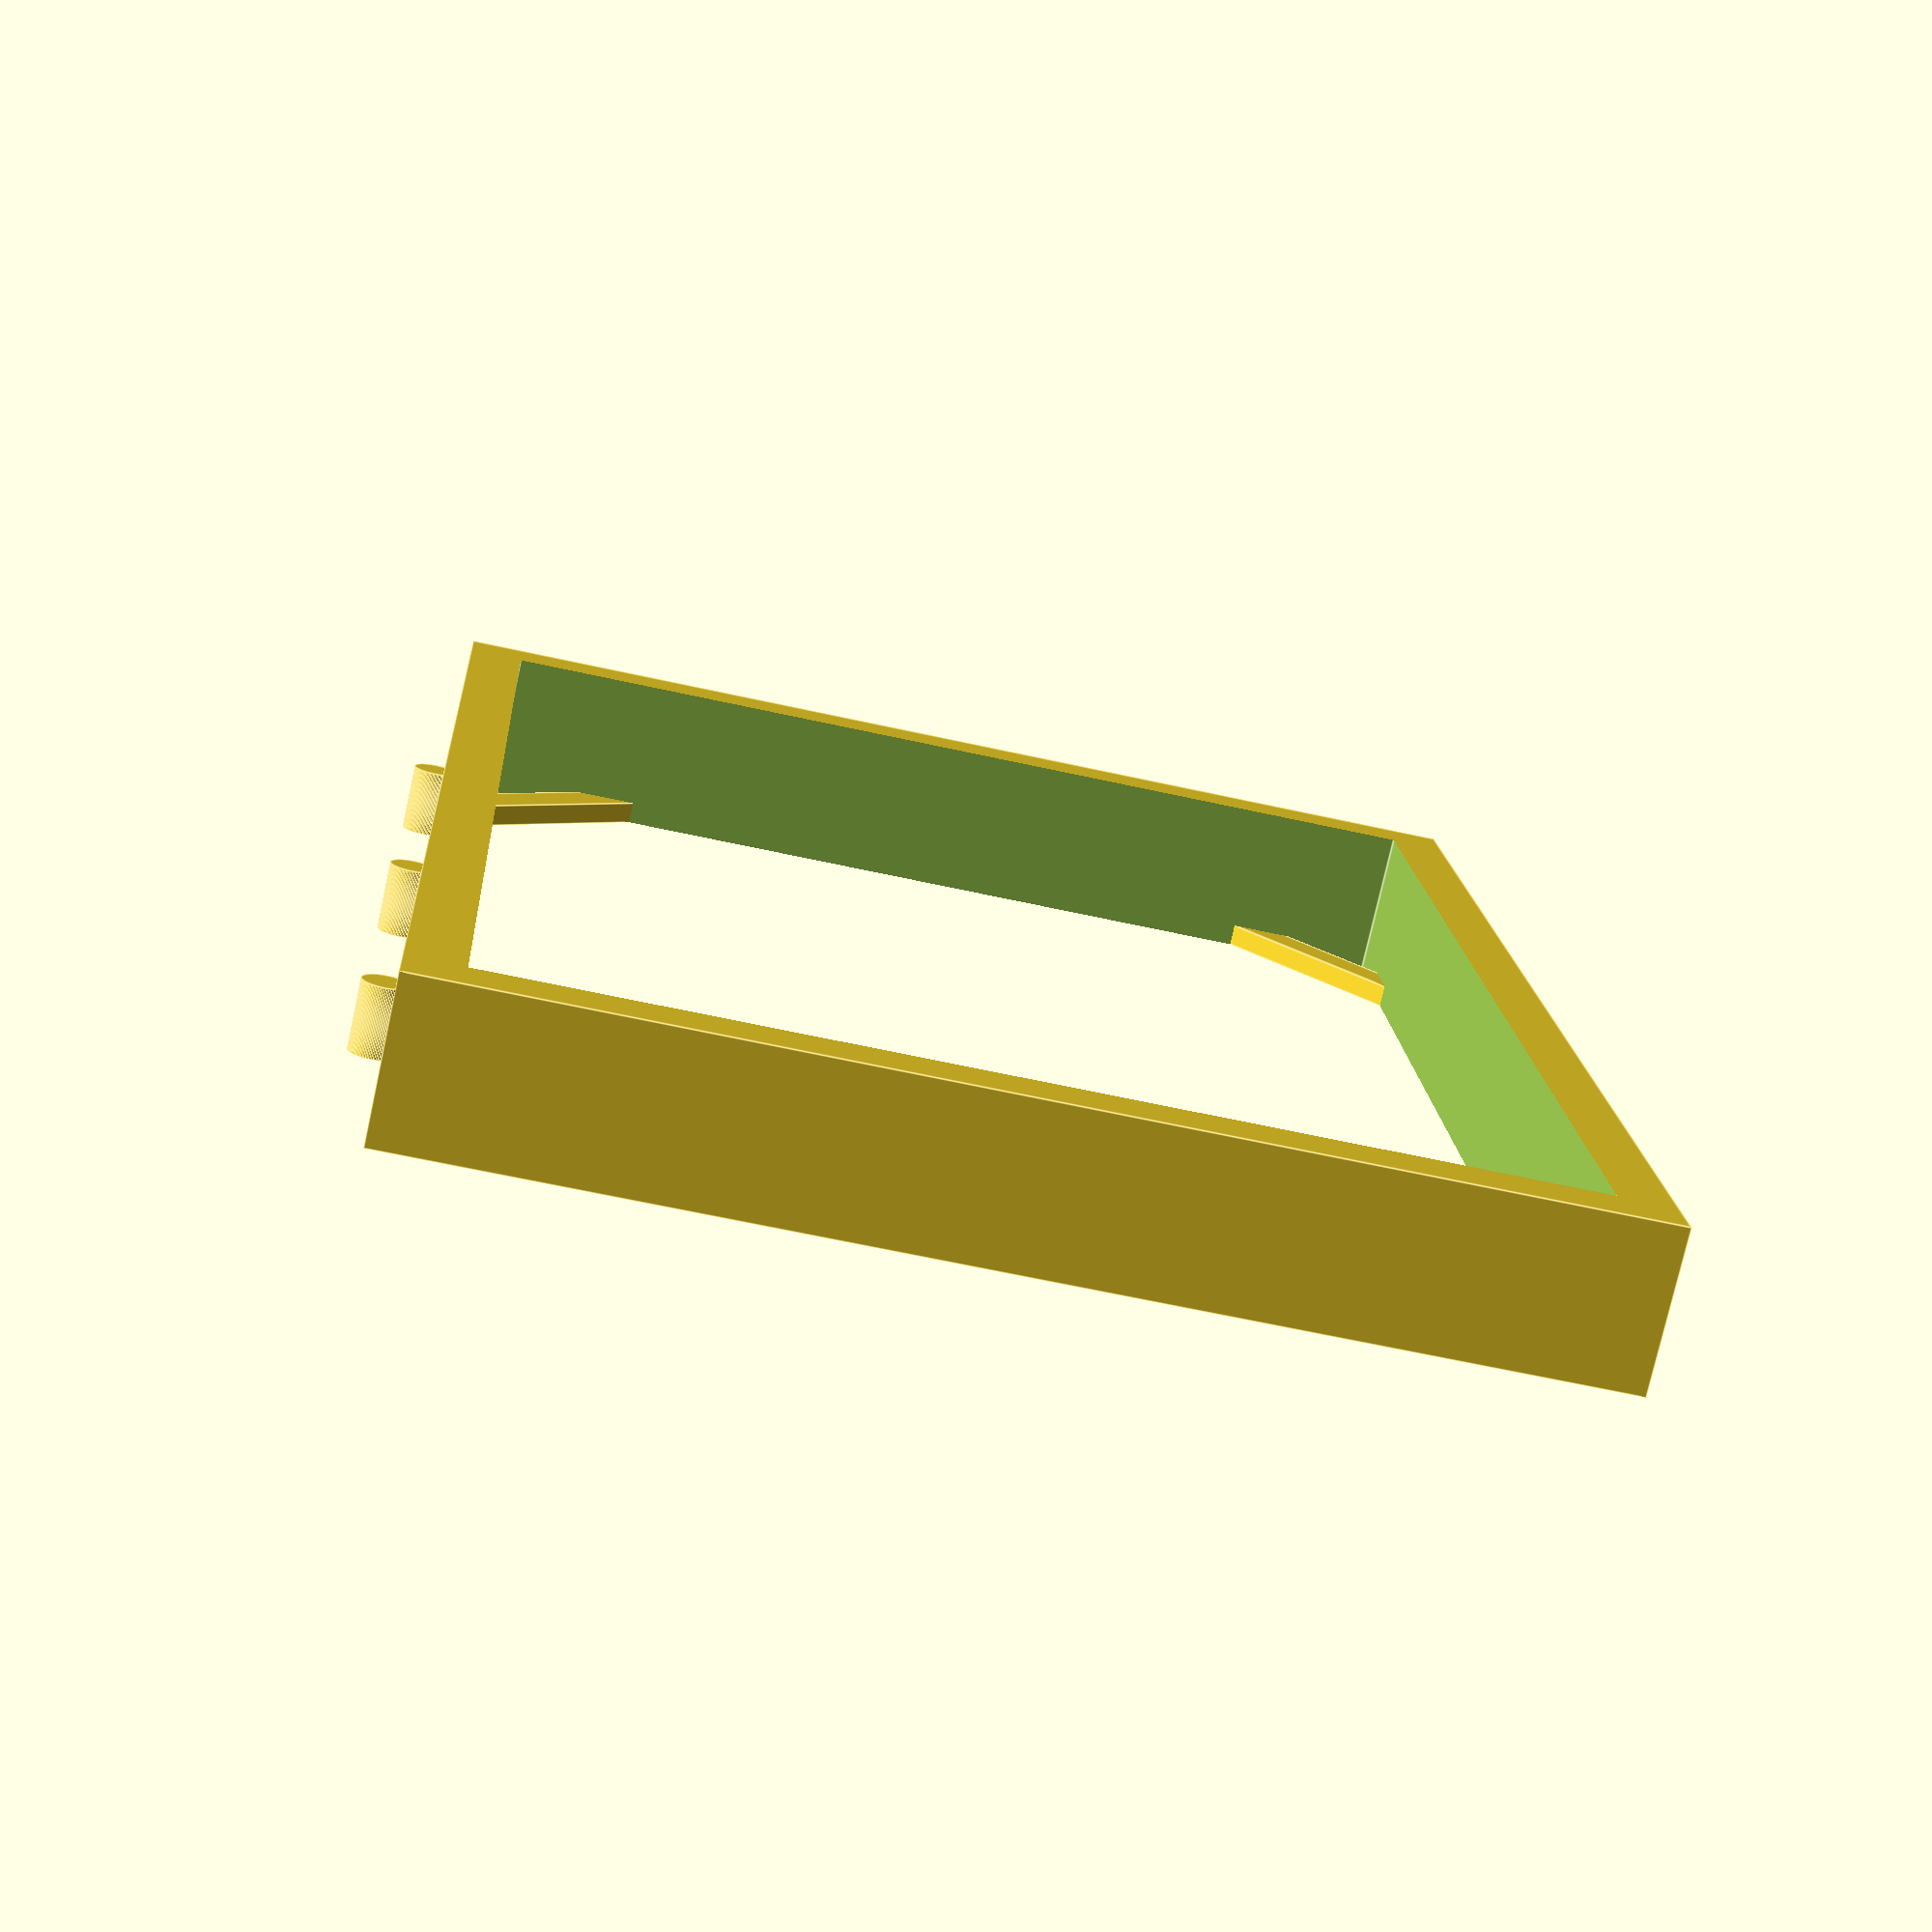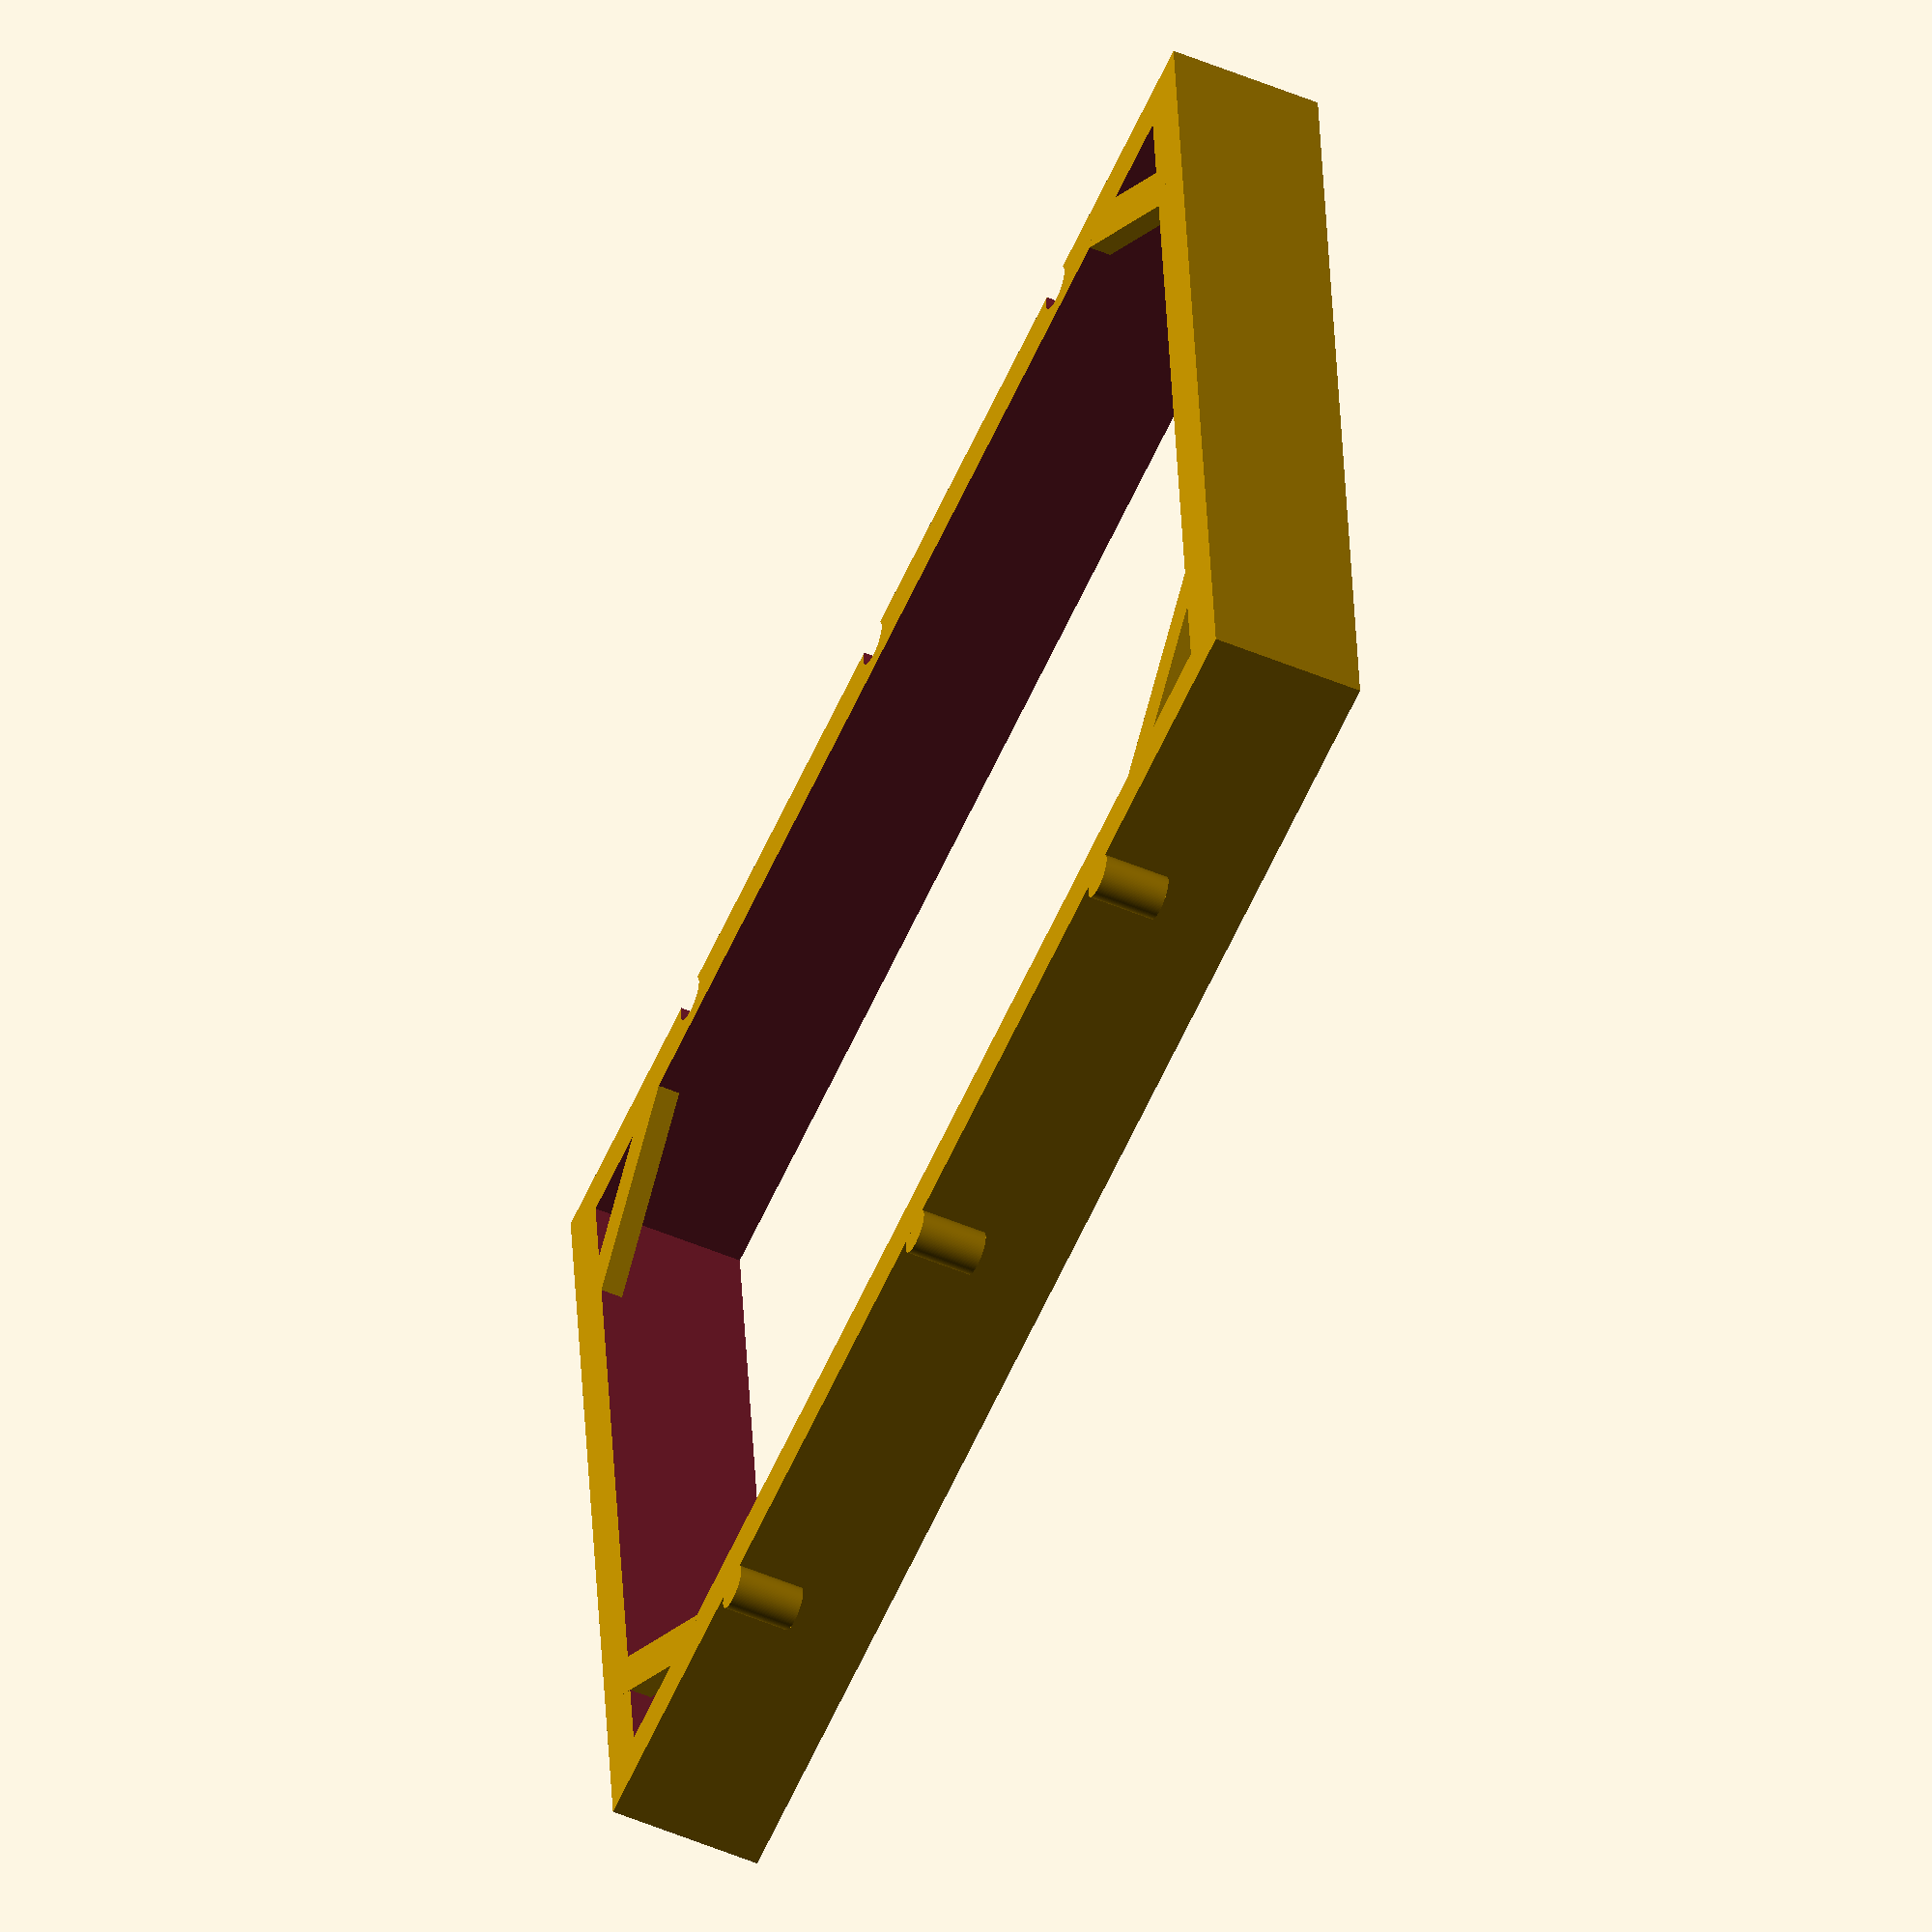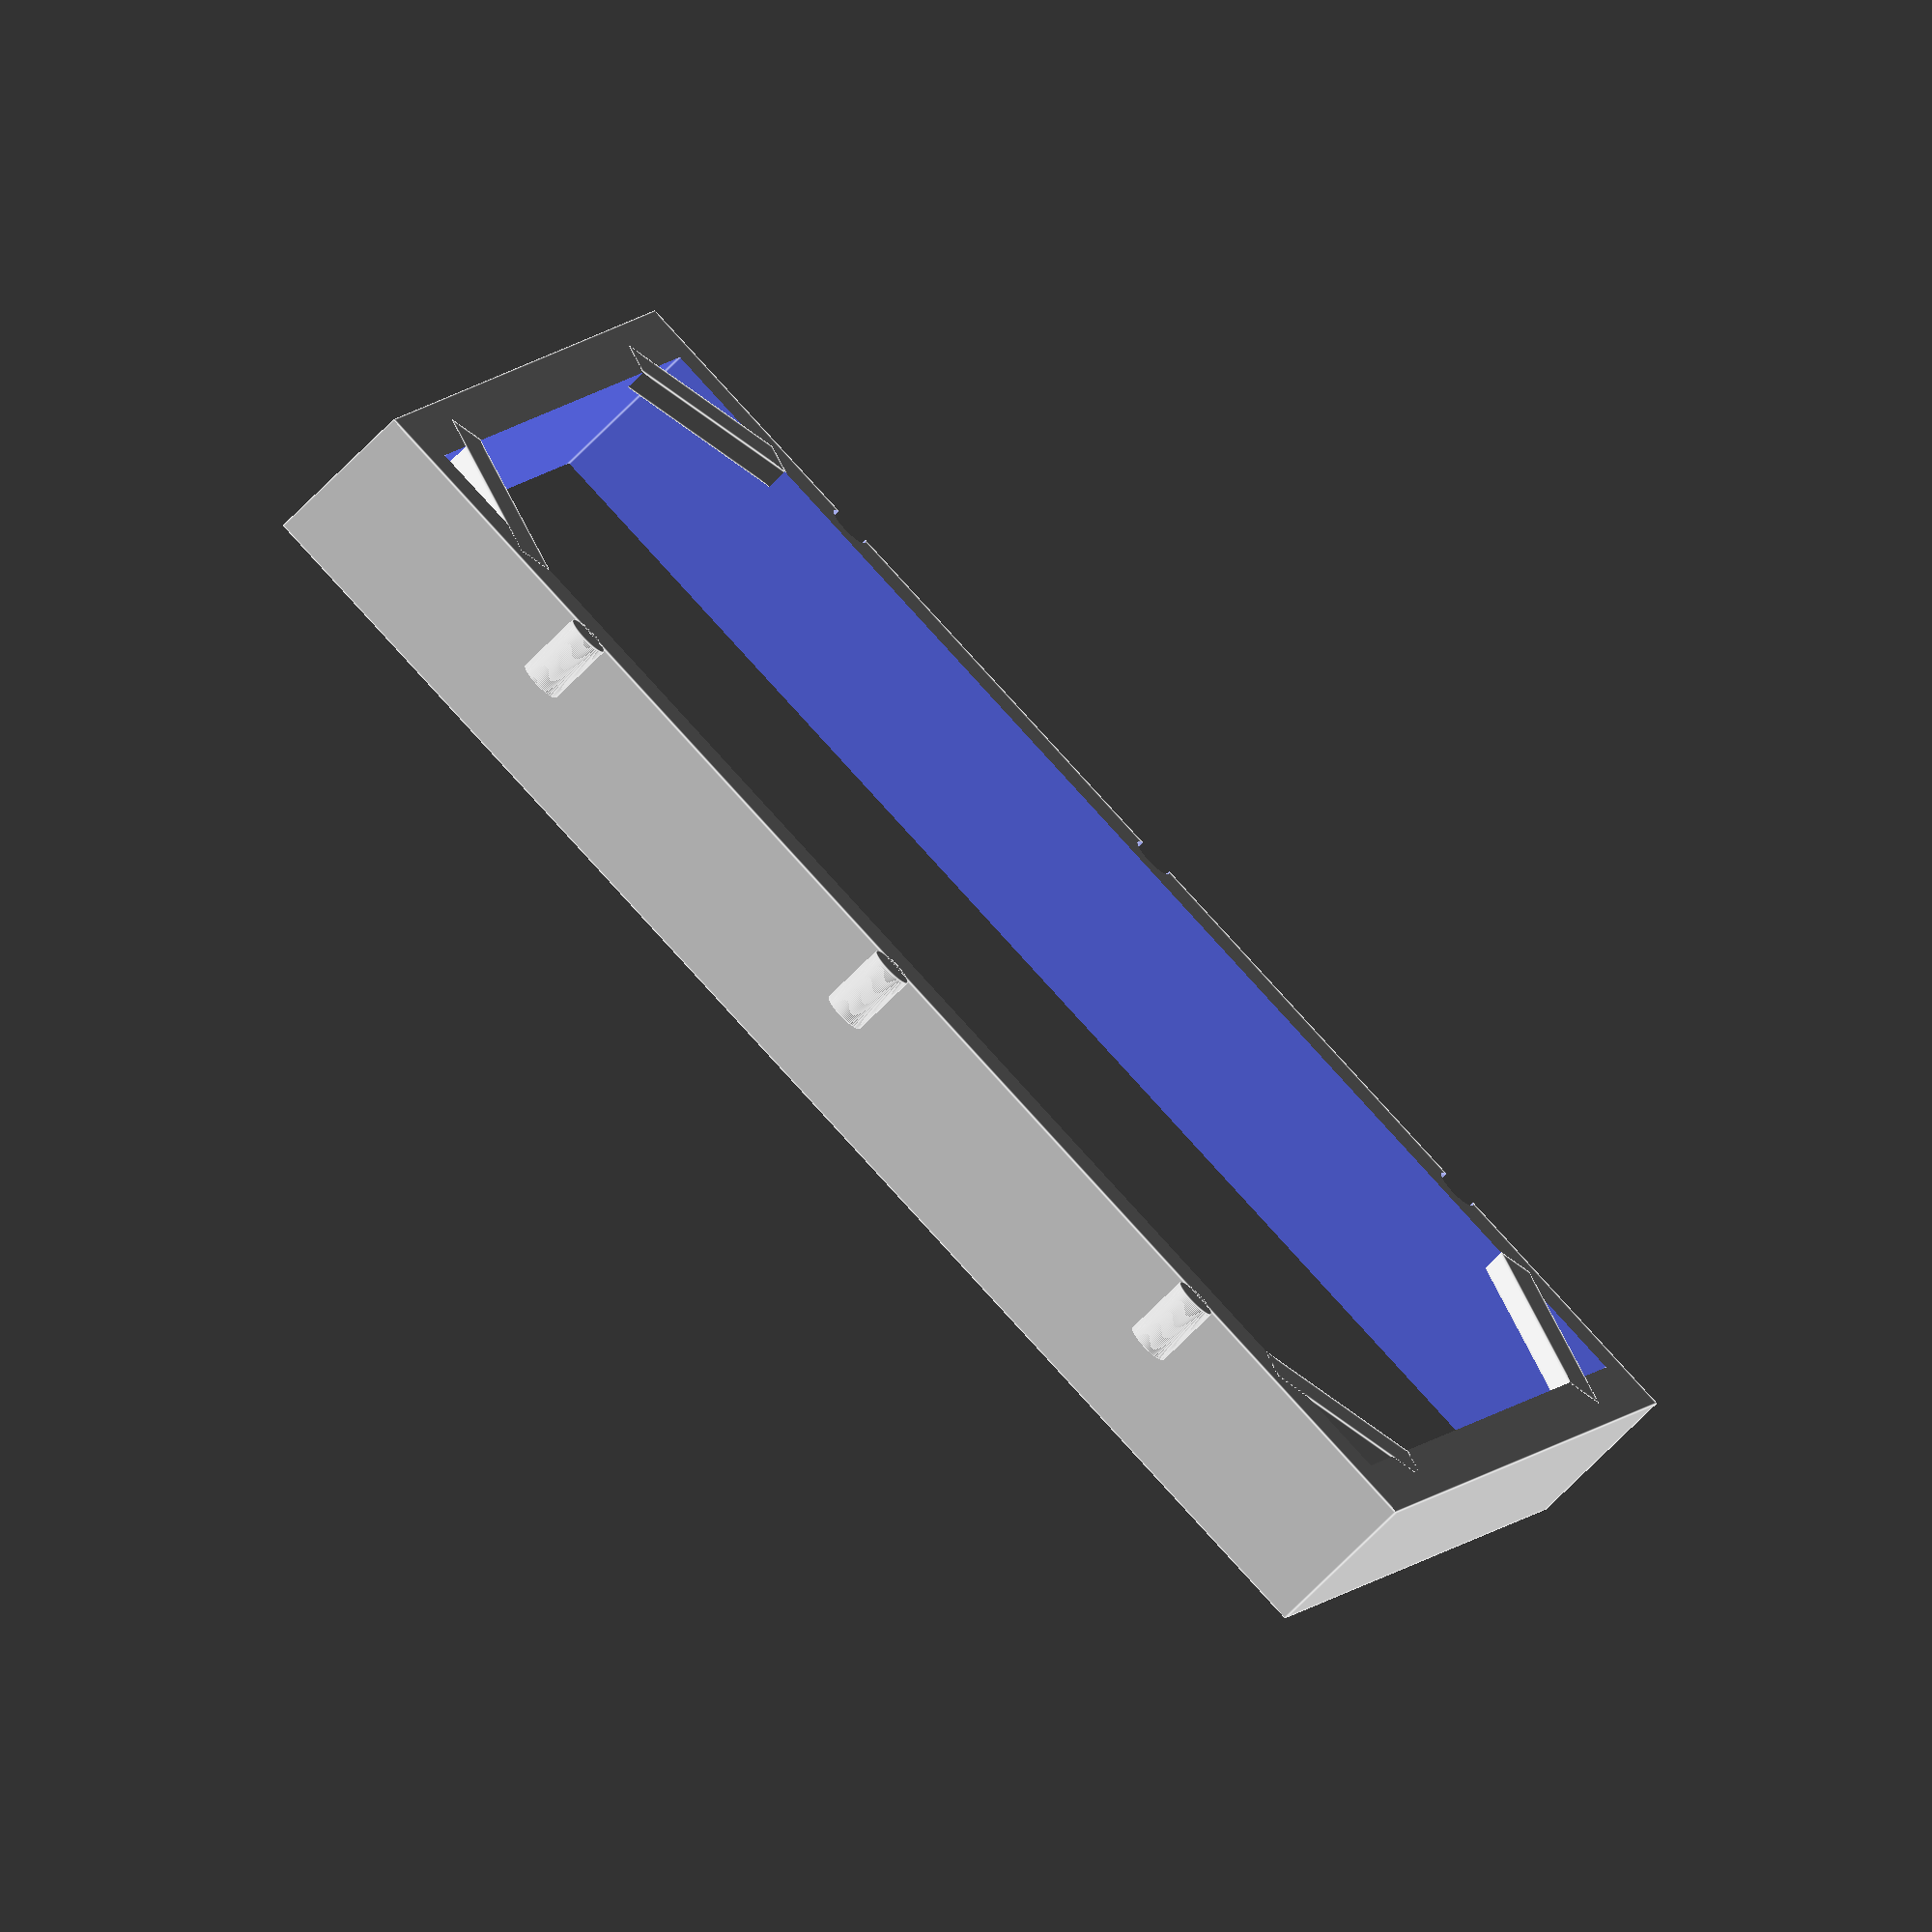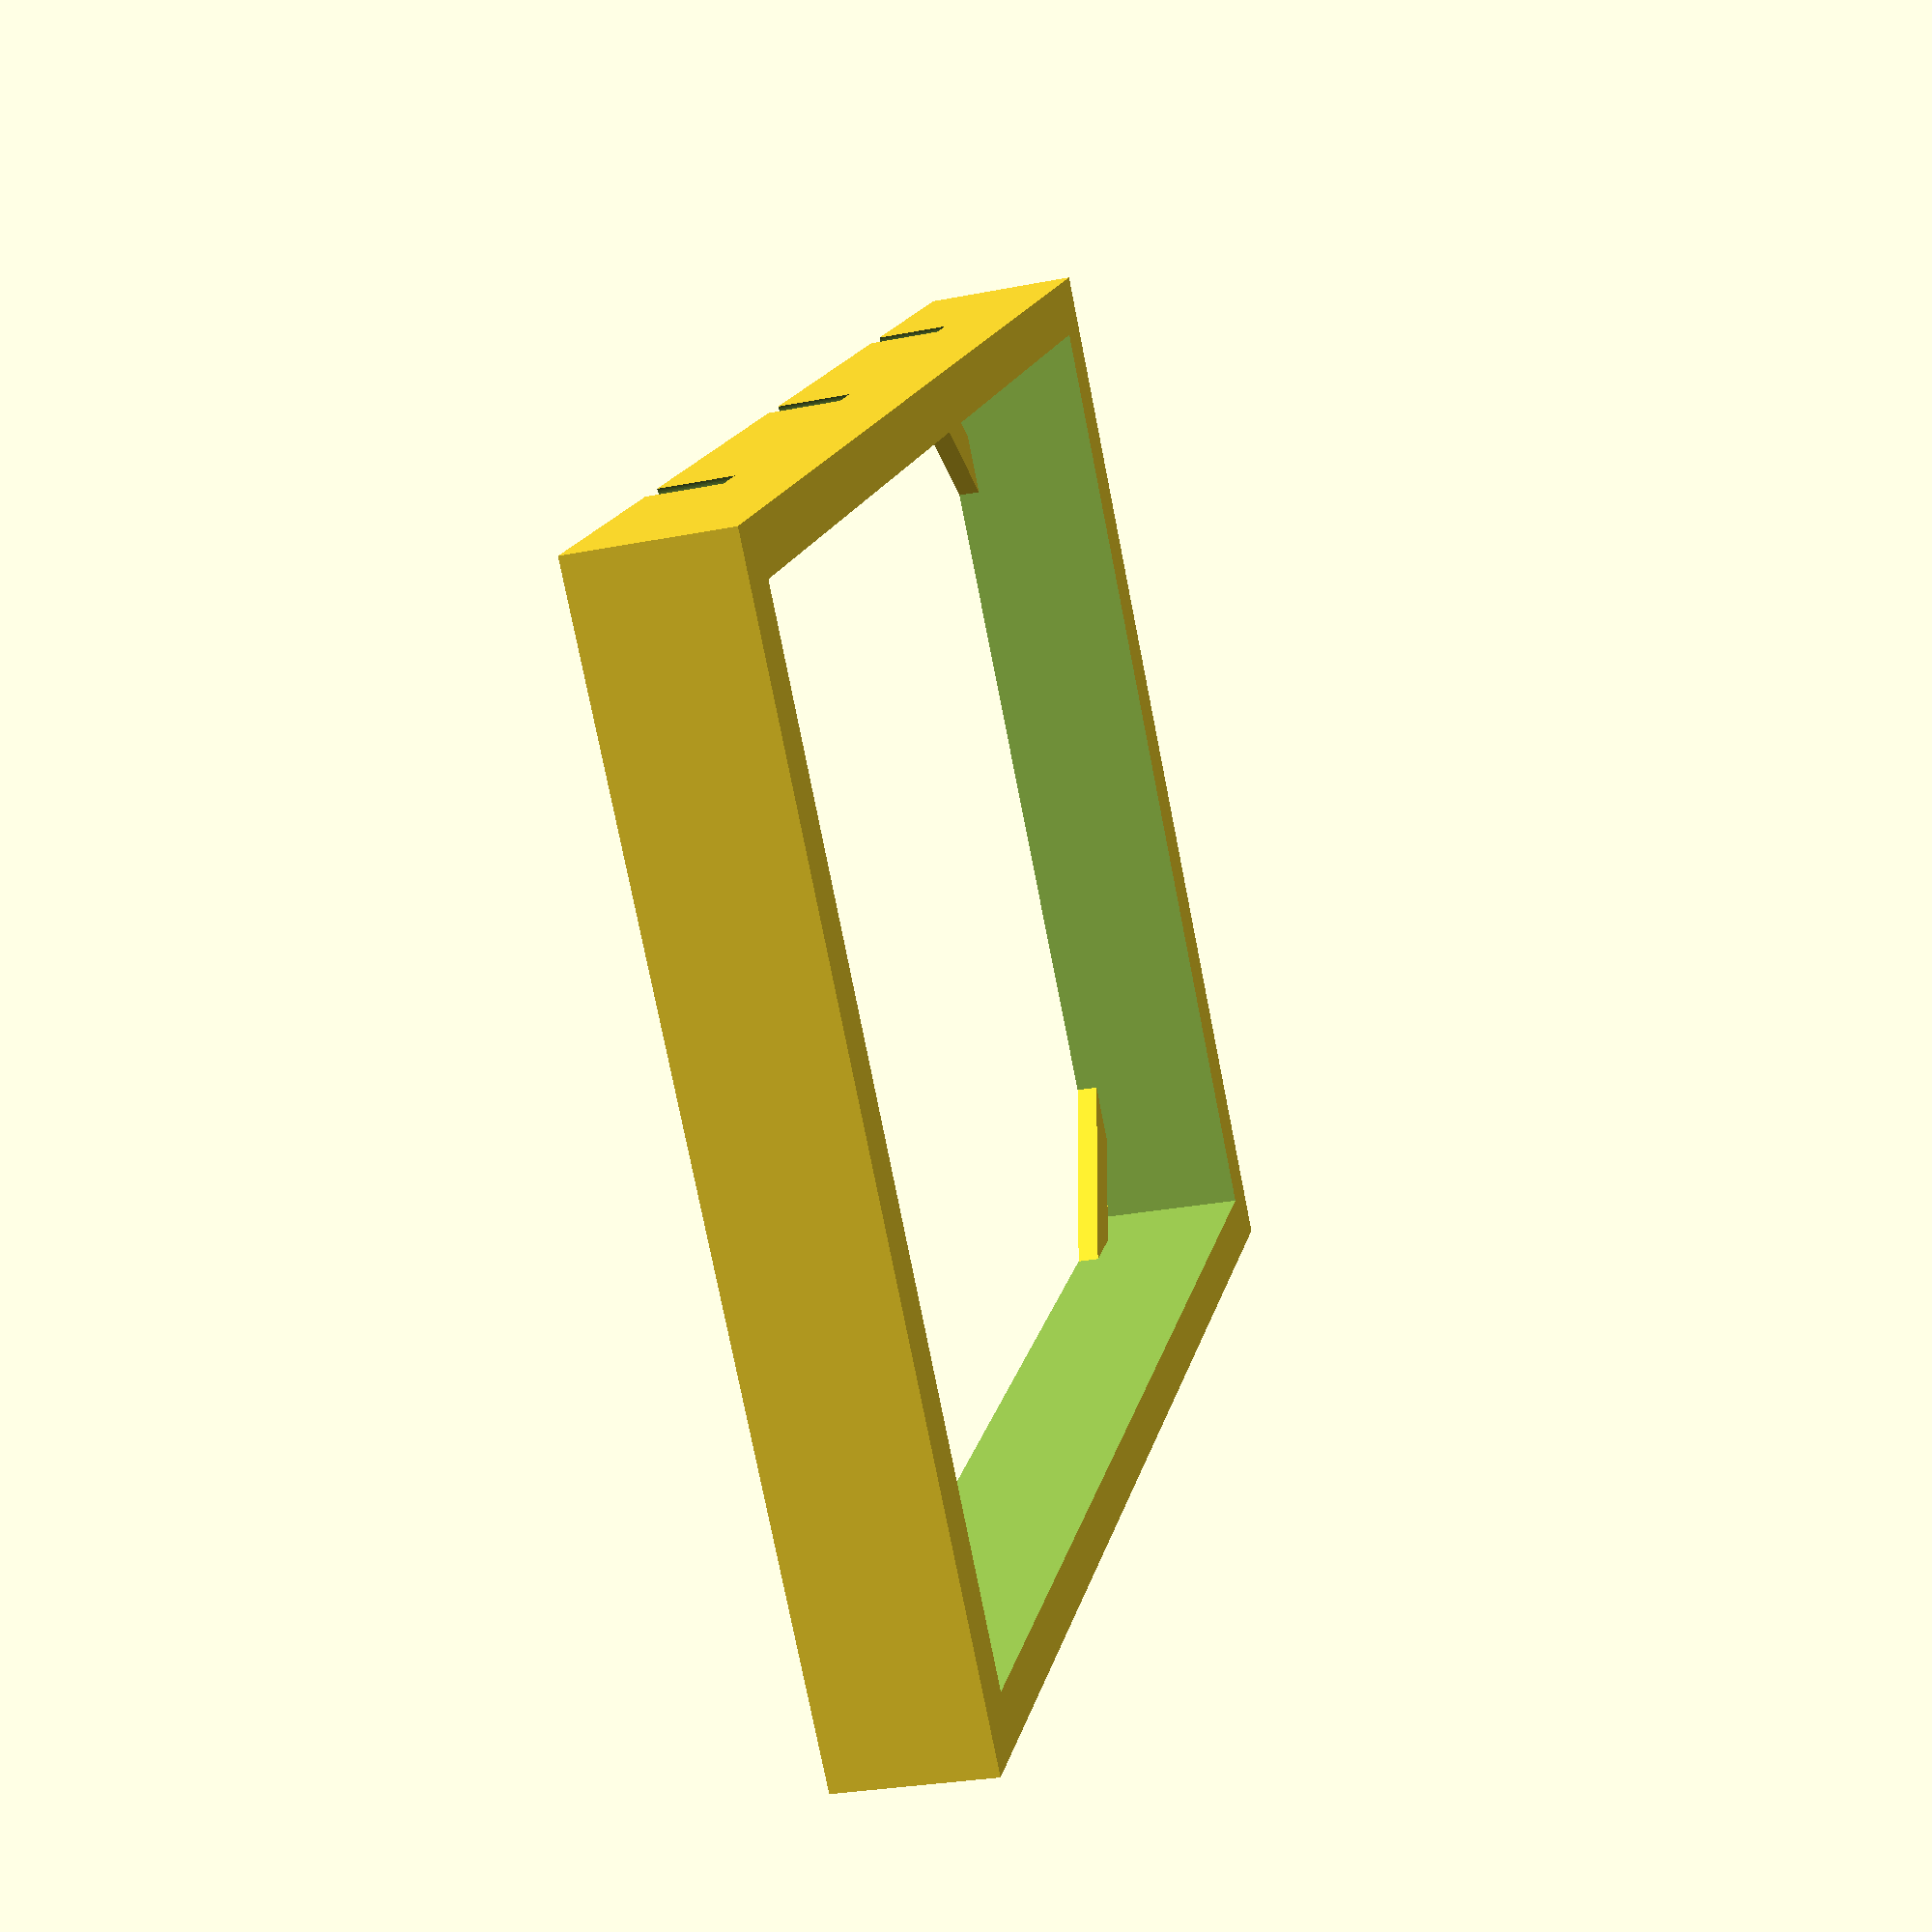
<openscad>
// Suporte 7seg 4pol
//
// (c) 2014 Afonso Coutinho <afonso@yack.com.br>
//
// This program is free software: you can redistribute it and/or modify
// it under the terms of the GNU General Public License as published by
// the Free Software Foundation, either version 2 of the License, or
// (at your option) any later version.
//
// This program is distributed in the hope that it will be useful,
// but WITHOUT ANY WARRANTY; without even the implied warranty of
// MERCHANTABILITY or FITNESS FOR A PARTICULAR PURPOSE.  See the
// GNU General Public License for more details.
//
// You should have received a copy of the GNU General Public License
// along with this program.  If not, see <http://www.gnu.org/licenses/>.

$fn = 100;
module cubo(x,y,z,c=true){
	cube([x,y,z],center=c);
}
difference(){
	cubo(132,100,14);
	cubo(122,90,20);
	translate([0,49,-4])
		cylinder(r=2,h=7,center=true);
	translate([40,49,-4])
		cylinder(r=2,h=7,center=true);
	translate([-40,49,-4])
		cylinder(r=2,h=7,center=true);
}
translate([0,-51,-4])
	cylinder(r=2,h=6,center=true);
translate([40,-51,-4])
	cylinder(r=2,h=6,center=true);
translate([-40,-51,-4])
	cylinder(r=2,h=6,center=true);

translate([-55.5,39.5,-6])
	rotate([0,0,45])
		cubo(20,4,2);
translate([55.5,39.5,-6])
	rotate([0,0,-45])
		cubo(20,4,2);
translate([-55.5,-39.5,-6])
	rotate([0,0,-45])
		cubo(20,4,2);
translate([55.5,-39.5,-6])
	rotate([0,0,45])
		cubo(20,4,2);

</openscad>
<views>
elev=256.2 azim=266.7 roll=192.5 proj=p view=edges
elev=233.7 azim=185.3 roll=294.0 proj=o view=wireframe
elev=250.7 azim=161.0 roll=44.6 proj=o view=edges
elev=28.7 azim=316.4 roll=286.3 proj=p view=solid
</views>
